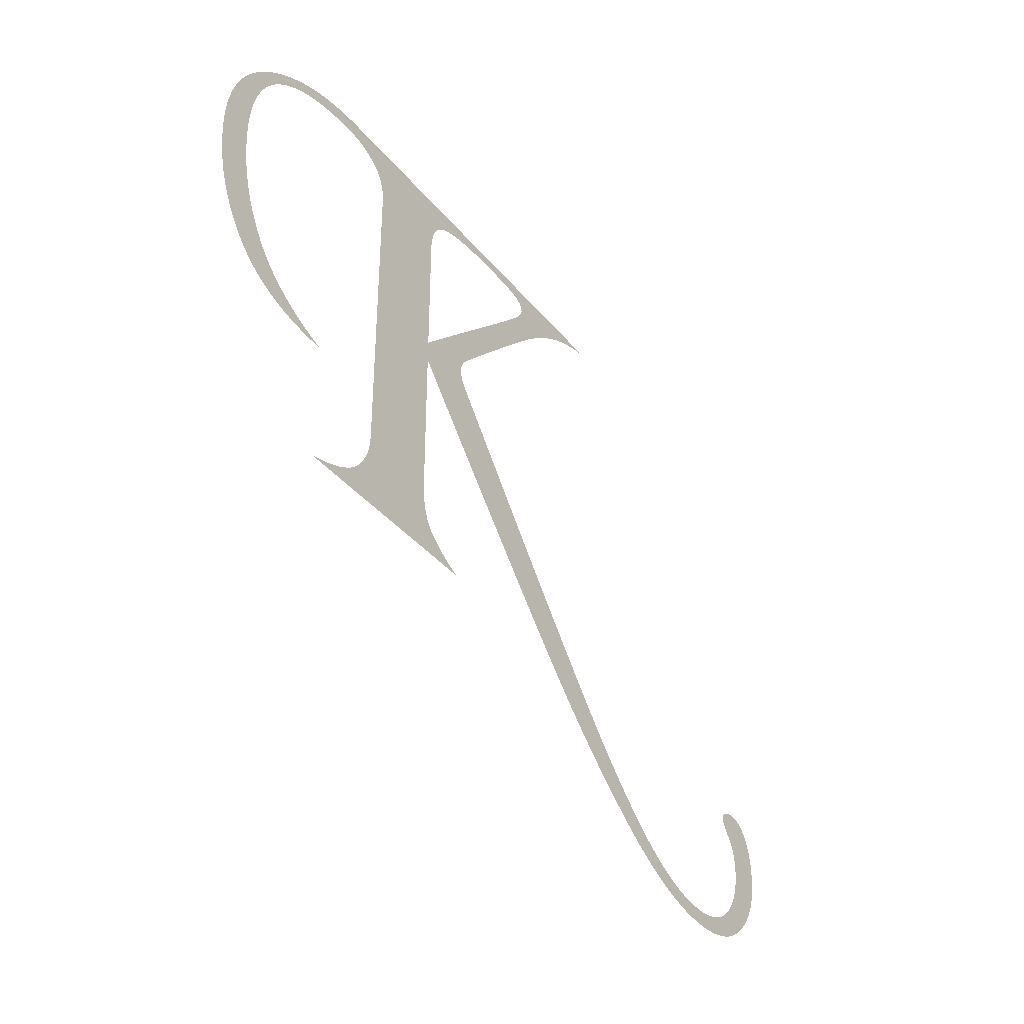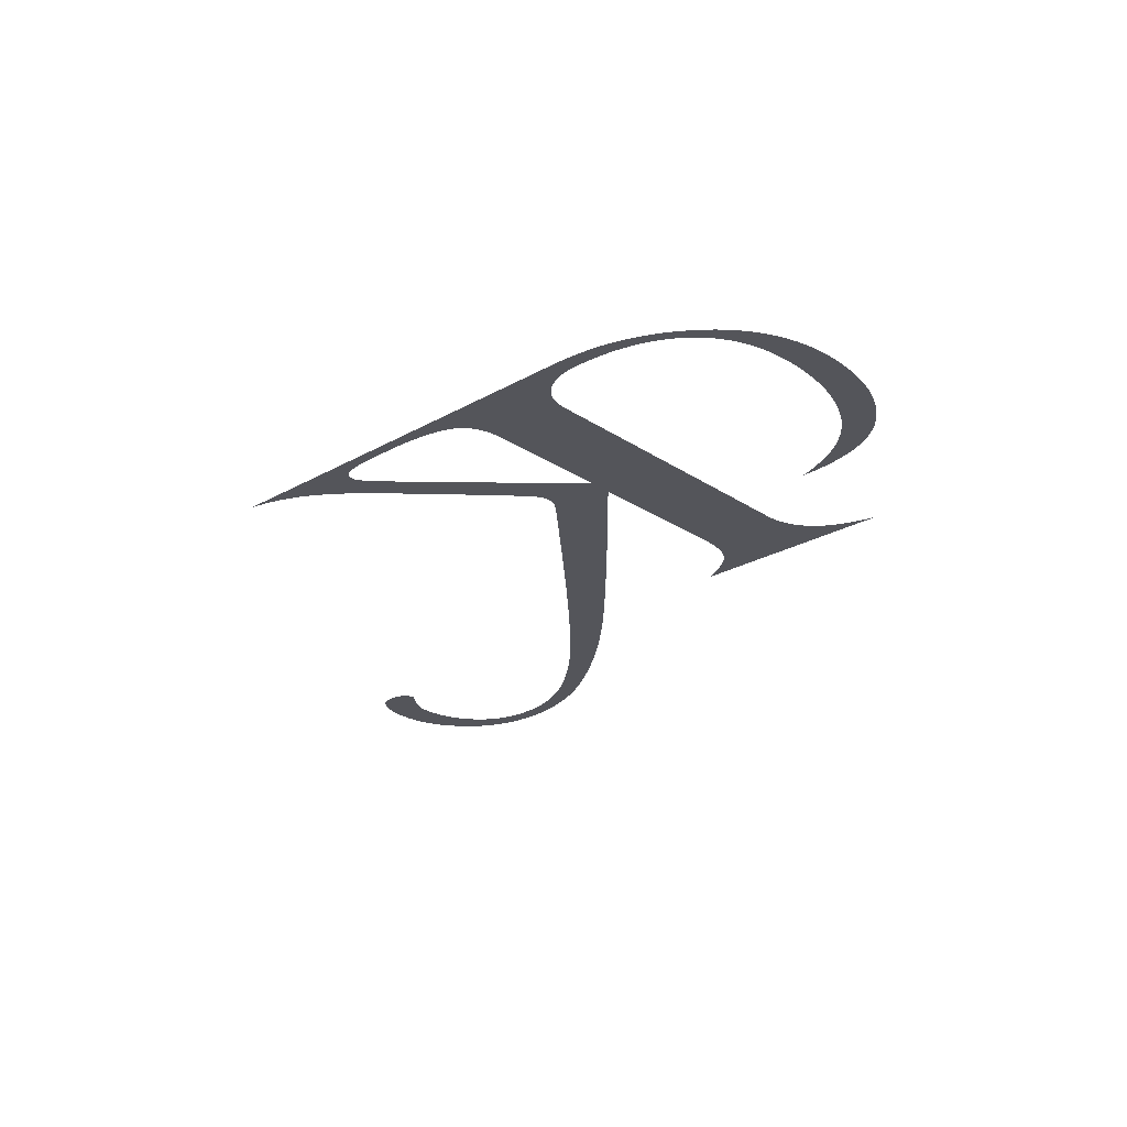
<metadata>
{"format":"obj","ext":"obj","renderer":"f3d","projection":"perspective","resolution":1024,"background":"white","views":[{"elev":-37.3,"azim":-55.9,"up":"+Y"},{"elev":-25.0,"azim":-137.3,"up":"+Z"}]}
</metadata>
<code>
o Text
v 0.25 0.5498 0
v 0.8057 0.5498 0
v 0.7979 0.5483 0
v 0.7903 0.5467 0
v 0.7828 0.5448 0
v 0.7755 0.5428 0
v 0.7684 0.5406 0
v 0.7614 0.5382 0
v 0.7546 0.5357 0
v 0.7479 0.5329 0
v 0.7414 0.53 0
v 0.7351 0.527 0
v 0.729 0.5237 0
v 0.723 0.5203 0
v 0.7171 0.5167 0
v 0.7112 0.5129 0
v 0.7053 0.5089 0
v 0.6994 0.5048 0
v 0.6936 0.5005 0
v 0.6877 0.4961 0
v 0.6819 0.4915 0
v 0.6761 0.4867 0
v 0.6702 0.4817 0
v 0.6644 0.4766 0
v 0.6586 0.4713 0
v 0.6529 0.4658 0
v 0.647 0.4601 0
v 0.6409 0.4542 0
v 0.6345 0.448 0
v 0.628 0.4415 0
v 0.6212 0.4348 0
v 0.6141 0.4279 0
v 0.6069 0.4207 0
v 0.5994 0.4132 0
v 0.5917 0.4055 0
v 0.5837 0.3976 0
v 0.5755 0.3894 0
v 0.5671 0.3809 0
v 0.5589 0.3726 0
v 0.5513 0.3649 0
v 0.5442 0.3577 0
v 0.5377 0.3511 0
v 0.5318 0.345 0
v 0.5265 0.3395 0
v 0.5218 0.3346 0
v 0.5176 0.3302 0
v 0.514 0.3264 0
v 0.511 0.3232 0
v 0.5086 0.3205 0
v 0.5068 0.3184 0
v 0.5053 0.3166 0
v 0.5039 0.3147 0
v 0.5027 0.3128 0
v 0.5016 0.3109 0
v 0.5006 0.309 0
v 0.4998 0.307 0
v 0.4991 0.305 0
v 0.4985 0.303 0
v 0.498 0.301 0
v 0.4977 0.2989 0
v 0.4975 0.2969 0
v 0.4975 0.2948 0
v 0.4975 0.293 0
v 0.4978 0.2913 0
v 0.4982 0.2894 0
v 0.4988 0.2875 0
v 0.4995 0.2855 0
v 0.5004 0.2835 0
v 0.5015 0.2814 0
v 0.5027 0.2792 0
v 0.5041 0.2769 0
v 0.5057 0.2746 0
v 0.5074 0.2723 0
v 0.5093 0.2698 0
v 0.5118 0.2667 0
v 0.5155 0.2621 0
v 0.5204 0.2562 0
v 0.5264 0.2489 0
v 0.5335 0.2402 0
v 0.5418 0.23 0
v 0.5513 0.2185 0
v 0.5618 0.2057 0
v 0.5736 0.1914 0
v 0.5865 0.1757 0
v 0.6005 0.1587 0
v 0.6157 0.1402 0
v 0.6314 0.1212 0
v 0.6469 0.1025 0
v 0.6622 0.0842 0
v 0.6773 0.06616 0
v 0.6922 0.04844 0
v 0.7069 0.03104 0
v 0.7215 0.01395 0
v 0.7358 -0.002815 -0
v 0.75 -0.01927 -0
v 0.764 -0.0354 -0
v 0.7778 -0.05122 -0
v 0.7914 -0.06672 -0
v 0.8048 -0.08177 -0
v 0.818 -0.09621 -0
v 0.8311 -0.1101 -0
v 0.844 -0.1233 -0
v 0.8567 -0.136 -0
v 0.8692 -0.148 -0
v 0.8815 -0.1595 -0
v 0.8937 -0.1703 -0
v 0.9056 -0.1806 -0
v 0.9174 -0.1902 -0
v 0.929 -0.1993 -0
v 0.9405 -0.2078 -0
v 0.9518 -0.2156 -0
v 0.963 -0.2227 -0
v 0.9742 -0.2292 -0
v 0.9854 -0.235 -0
v 0.9965 -0.2401 -0
v 1.007 -0.2445 -0
v 1.018 -0.2483 -0
v 1.029 -0.2513 -0
v 1.04 -0.2537 -0
v 1.051 -0.2554 -0
v 1.062 -0.2564 -0
v 1.073 -0.2568 -0
v 1.081 -0.2565 -0
v 1.09 -0.2558 -0
v 1.098 -0.2547 -0
v 1.106 -0.2531 -0
v 1.113 -0.251 -0
v 1.12 -0.2485 -0
v 1.127 -0.2455 -0
v 1.133 -0.2421 -0
v 1.139 -0.2382 -0
v 1.145 -0.2339 -0
v 1.151 -0.2291 -0
v 1.156 -0.2238 -0
v 1.161 -0.2182 -0
v 1.165 -0.2125 -0
v 1.169 -0.2065 -0
v 1.172 -0.2004 -0
v 1.176 -0.194 -0
v 1.178 -0.1875 -0
v 1.181 -0.1808 -0
v 1.182 -0.1739 -0
v 1.184 -0.1668 -0
v 1.185 -0.1595 -0
v 1.186 -0.1521 -0
v 1.186 -0.1444 -0
v 1.186 -0.1408 -0
v 1.186 -0.1373 -0
v 1.185 -0.1339 -0
v 1.185 -0.1307 -0
v 1.184 -0.1275 -0
v 1.183 -0.1245 -0
v 1.183 -0.1215 -0
v 1.182 -0.1187 -0
v 1.181 -0.116 -0
v 1.179 -0.1134 -0
v 1.178 -0.1109 -0
v 1.177 -0.1085 -0
v 1.175 -0.1062 -0
v 1.173 -0.1039 -0
v 1.172 -0.1016 -0
v 1.17 -0.09929 -0
v 1.169 -0.09699 -0
v 1.167 -0.0947 -0
v 1.165 -0.09242 -0
v 1.164 -0.09014 -0
v 1.162 -0.08786 -0
v 1.16 -0.0856 -0
v 1.159 -0.08334 -0
v 1.157 -0.08108 -0
v 1.157 -0.07916 -0
v 1.157 -0.07734 -0
v 1.158 -0.07562 -0
v 1.158 -0.074 -0
v 1.159 -0.07247 -0
v 1.16 -0.07105 -0
v 1.16 -0.06973 -0
v 1.161 -0.06851 -0
v 1.163 -0.06738 -0
v 1.164 -0.06636 -0
v 1.165 -0.06544 -0
v 1.167 -0.06461 -0
v 1.168 -0.06387 -0
v 1.17 -0.06319 -0
v 1.172 -0.06258 -0
v 1.173 -0.06203 -0
v 1.175 -0.06155 -0
v 1.176 -0.06113 -0
v 1.178 -0.06077 -0
v 1.18 -0.06048 -0
v 1.181 -0.06026 -0
v 1.183 -0.0601 -0
v 1.184 -0.06 -0
v 1.186 -0.05997 -0
v 1.19 -0.06012 -0
v 1.194 -0.06058 -0
v 1.197 -0.06134 -0
v 1.201 -0.06241 -0
v 1.204 -0.06378 -0
v 1.207 -0.06546 -0
v 1.21 -0.06744 -0
v 1.213 -0.06973 -0
v 1.216 -0.07232 -0
v 1.218 -0.07522 -0
v 1.22 -0.07842 -0
v 1.223 -0.08193 -0
v 1.225 -0.08566 -0
v 1.226 -0.08955 -0
v 1.228 -0.09359 -0
v 1.229 -0.09778 -0
v 1.231 -0.1021 -0
v 1.232 -0.1066 -0
v 1.233 -0.1113 -0
v 1.233 -0.1161 -0
v 1.234 -0.121 -0
v 1.234 -0.1262 -0
v 1.235 -0.1314 -0
v 1.235 -0.1368 -0
v 1.235 -0.1462 -0
v 1.234 -0.1553 -0
v 1.232 -0.1642 -0
v 1.23 -0.173 -0
v 1.227 -0.1816 -0
v 1.224 -0.1899 -0
v 1.22 -0.1981 -0
v 1.216 -0.2061 -0
v 1.211 -0.2139 -0
v 1.205 -0.2215 -0
v 1.199 -0.2289 -0
v 1.192 -0.2361 -0
v 1.185 -0.2429 -0
v 1.177 -0.2491 -0
v 1.169 -0.2547 -0
v 1.161 -0.2598 -0
v 1.152 -0.2642 -0
v 1.143 -0.2681 -0
v 1.133 -0.2713 -0
v 1.123 -0.274 -0
v 1.113 -0.2761 -0
v 1.103 -0.2775 -0
v 1.092 -0.2784 -0
v 1.08 -0.2787 -0
v 1.066 -0.2783 -0
v 1.051 -0.2769 -0
v 1.036 -0.2746 -0
v 1.021 -0.2713 -0
v 1.006 -0.2672 -0
v 0.991 -0.2621 -0
v 0.9757 -0.2562 -0
v 0.9603 -0.2492 -0
v 0.9448 -0.2414 -0
v 0.9291 -0.2327 -0
v 0.9133 -0.223 -0
v 0.8974 -0.2124 -0
v 0.8814 -0.2011 -0
v 0.8653 -0.1893 -0
v 0.8493 -0.177 -0
v 0.8331 -0.1642 -0
v 0.817 -0.1509 -0
v 0.8008 -0.137 -0
v 0.7845 -0.1227 -0
v 0.7683 -0.1079 -0
v 0.7519 -0.09254 -0
v 0.7356 -0.07669 -0
v 0.7192 -0.06035 -0
v 0.7027 -0.0435 -0
v 0.6857 -0.0257 -0
v 0.6675 -0.006534 -0
v 0.6482 0.01401 0
v 0.6277 0.03594 0
v 0.6061 0.05925 0
v 0.5834 0.08393 0
v 0.5595 0.11 0
v 0.5345 0.1374 0
v 0.5084 0.1663 0
v 0.4811 0.1965 0
v 0.4527 0.228 0
v 0.4231 0.261 0
v 0.4231 0.05997 0
v 0.4233 0.05187 0
v 0.4237 0.0442 0
v 0.4245 0.03695 0
v 0.4255 0.03012 0
v 0.4268 0.02372 0
v 0.4284 0.01774 0
v 0.4303 0.01218 0
v 0.4325 0.007038 0
v 0.435 0.002323 0
v 0.4378 -0.001971 -0
v 0.4409 -0.005842 -0
v 0.4443 -0.009291 -0
v 0.4478 -0.01248 -0
v 0.4516 -0.01558 -0
v 0.4554 -0.01858 -0
v 0.4594 -0.02149 -0
v 0.4635 -0.02431 -0
v 0.4677 -0.02703 -0
v 0.4721 -0.02966 -0
v 0.4765 -0.03219 -0
v 0.4812 -0.03463 -0
v 0.4859 -0.03697 -0
v 0.4908 -0.03923 -0
v 0.4958 -0.04138 -0
v 0.2078 -0.04138 -0
v 0.2176 -0.03905 -0
v 0.227 -0.03653 -0
v 0.2358 -0.03384 -0
v 0.244 -0.03097 -0
v 0.2518 -0.02792 -0
v 0.259 -0.0247 -0
v 0.2656 -0.02131 -0
v 0.2718 -0.01774 -0
v 0.2774 -0.01399 -0
v 0.2824 -0.01006 -0
v 0.287 -0.005965 -0
v 0.291 -0.001689 -0
v 0.2945 0.002739 0
v 0.2978 0.007296 0
v 0.3008 0.01198 0
v 0.3034 0.0168 0
v 0.3057 0.02174 0
v 0.3077 0.02682 0
v 0.3095 0.03202 0
v 0.3109 0.03735 0
v 0.3119 0.04281 0
v 0.3127 0.0484 0
v 0.3132 0.05412 0
v 0.3133 0.05997 0
v 0.3133 0.4611 0
v 0.3132 0.4669 0
v 0.3127 0.4724 0
v 0.3119 0.4777 0
v 0.3108 0.4826 0
v 0.3093 0.4873 0
v 0.3075 0.4918 0
v 0.3054 0.4959 0
v 0.303 0.4998 0
v 0.3003 0.5034 0
v 0.2972 0.5068 0
v 0.2938 0.5099 0
v 0.2901 0.5127 0
v 0.2862 0.5152 0
v 0.2822 0.5176 0
v 0.278 0.5197 0
v 0.2737 0.5216 0
v 0.2694 0.5233 0
v 0.2649 0.5247 0
v 0.2603 0.5259 0
v 0.2556 0.5269 0
v 0.2508 0.5277 0
v 0.2458 0.5283 0
v 0.2408 0.5286 0
v 0.2356 0.5287 0
v 0.2207 0.5284 0
v 0.2064 0.5275 0
v 0.1926 0.5261 0
v 0.1795 0.524 0
v 0.1669 0.5213 0
v 0.1549 0.5181 0
v 0.1434 0.5142 0
v 0.1326 0.5098 0
v 0.1223 0.5047 0
v 0.1126 0.4991 0
v 0.1035 0.4929 0
v 0.09502 0.4861 0
v 0.08712 0.4786 0
v 0.07992 0.4706 0
v 0.0734 0.4619 0
v 0.06757 0.4526 0
v 0.06242 0.4427 0
v 0.05796 0.4321 0
v 0.05419 0.4209 0
v 0.0511 0.4091 0
v 0.0487 0.3967 0
v 0.04698 0.3836 0
v 0.04595 0.3699 0
v 0.04561 0.3556 0
v 0.04587 0.3418 0
v 0.04665 0.3283 0
v 0.04796 0.3152 0
v 0.04978 0.3023 0
v 0.05213 0.2898 0
v 0.055 0.2776 0
v 0.0584 0.2656 0
v 0.06231 0.254 0
v 0.06675 0.2427 0
v 0.07171 0.2318 0
v 0.07719 0.2211 0
v 0.08319 0.2107 0
v 0.0898 0.2008 0
v 0.09709 0.1913 0
v 0.1051 0.1823 0
v 0.1137 0.1738 0
v 0.1231 0.1658 0
v 0.1331 0.1583 0
v 0.1439 0.1512 0
v 0.1553 0.1447 0
v 0.1674 0.1386 0
v 0.1801 0.133 0
v 0.1936 0.1279 0
v 0.2078 0.1233 0
v 0.1902 0.1237 0
v 0.1734 0.125 0
v 0.1575 0.127 0
v 0.1424 0.1299 0
v 0.1281 0.1336 0
v 0.1147 0.1381 0
v 0.102 0.1434 0
v 0.09028 0.1496 0
v 0.07934 0.1566 0
v 0.06923 0.1644 0
v 0.05996 0.173 0
v 0.05152 0.1824 0
v 0.04383 0.1925 0
v 0.03681 0.2031 0
v 0.03046 0.2141 0
v 0.02477 0.2255 0
v 0.01976 0.2374 0
v 0.01541 0.2498 0
v 0.01174 0.2626 0
v 0.008727 0.2759 0
v 0.006387 0.2896 0
v 0.004716 0.3038 0
v 0.003713 0.3185 0
v 0.003378 0.3336 0
v 0.003883 0.3498 0
v 0.005396 0.3654 0
v 0.007918 0.3805 0
v 0.01145 0.395 0
v 0.01599 0.409 0
v 0.02154 0.4224 0
v 0.02809 0.4353 0
v 0.03566 0.4475 0
v 0.04424 0.4593 0
v 0.05382 0.4705 0
v 0.06441 0.4811 0
v 0.07601 0.4911 0
v 0.08832 0.5005 0
v 0.101 0.5091 0
v 0.1141 0.5168 0
v 0.1276 0.5237 0
v 0.1415 0.5299 0
v 0.1558 0.5352 0
v 0.1705 0.5396 0
v 0.1856 0.5433 0
v 0.2011 0.5462 0
v 0.217 0.5482 0
v 0.2333 0.5494 0
v 0.4231 0.4611 0
v 0.4231 0.2914 0
v 0.4308 0.2989 0
v 0.4389 0.3068 0
v 0.4474 0.3151 0
v 0.4563 0.3238 0
v 0.4657 0.3328 0
v 0.4754 0.3423 0
v 0.4856 0.3521 0
v 0.4962 0.3623 0
v 0.5072 0.3729 0
v 0.5186 0.3839 0
v 0.5304 0.3953 0
v 0.5427 0.4071 0
v 0.5547 0.4187 0
v 0.5659 0.4294 0
v 0.5762 0.4394 0
v 0.5856 0.4486 0
v 0.5942 0.4569 0
v 0.602 0.4645 0
v 0.6089 0.4713 0
v 0.6149 0.4773 0
v 0.6201 0.4825 0
v 0.6244 0.4869 0
v 0.6279 0.4905 0
v 0.6305 0.4932 0
v 0.6326 0.4956 0
v 0.6345 0.4978 0
v 0.6362 0.5 0
v 0.6378 0.5021 0
v 0.6391 0.504 0
v 0.6403 0.5059 0
v 0.6413 0.5077 0
v 0.6421 0.5094 0
v 0.6428 0.511 0
v 0.6432 0.5125 0
v 0.6435 0.5139 0
v 0.6436 0.5152 0
v 0.6435 0.5173 0
v 0.6431 0.5192 0
v 0.6425 0.521 0
v 0.6417 0.5227 0
v 0.6406 0.5242 0
v 0.6393 0.5257 0
v 0.6377 0.527 0
v 0.6359 0.5282 0
v 0.6338 0.5292 0
v 0.6316 0.5302 0
v 0.629 0.531 0
v 0.6263 0.5317 0
v 0.6233 0.5323 0
v 0.6201 0.5328 0
v 0.6167 0.5333 0
v 0.6132 0.5338 0
v 0.6094 0.5342 0
v 0.6055 0.5345 0
v 0.6013 0.5348 0
v 0.597 0.5351 0
v 0.5925 0.5352 0
v 0.5877 0.5354 0
v 0.5828 0.5354 0
v 0.5777 0.5355 0
v 0.5524 0.5355 0
v 0.5419 0.5354 0
v 0.5318 0.5351 0
v 0.5222 0.5347 0
v 0.5131 0.534 0
v 0.5044 0.5332 0
v 0.4961 0.5322 0
v 0.4883 0.531 0
v 0.4809 0.5297 0
v 0.4739 0.5281 0
v 0.4674 0.5264 0
v 0.4613 0.5245 0
v 0.4557 0.5224 0
v 0.4505 0.52 0
v 0.4457 0.517 0
v 0.4414 0.5136 0
v 0.4376 0.5098 0
v 0.4342 0.5054 0
v 0.4313 0.5005 0
v 0.4288 0.4952 0
v 0.4268 0.4893 0
v 0.4252 0.483 0
v 0.424 0.4762 0
v 0.4234 0.4689 0
f 2 1 448
f 448 3 2
f 447 3 448
f 447 4 3
f 446 4 447
f 446 5 4
f 445 5 446
f 445 6 5
f 444 6 445
f 444 7 6
f 444 8 7
f 443 8 444
f 443 9 8
f 443 511 9
f 511 510 9
f 510 509 9
f 509 10 9
f 443 512 511
f 508 10 509
f 443 513 512
f 507 10 508
f 506 10 507
f 442 513 443
f 442 514 513
f 505 10 506
f 504 10 505
f 442 515 514
f 503 10 504
f 502 10 503
f 442 516 515
f 501 10 502
f 500 10 501
f 442 517 516
f 500 11 10
f 499 11 500
f 498 11 499
f 442 518 517
f 497 11 498
f 442 519 518
f 496 11 497
f 495 11 496
f 495 12 11
f 441 354 442
f 354 353 442
f 353 519 442
f 353 520 519
f 494 12 495
f 352 520 353
f 351 520 352
f 441 355 354
f 350 520 351
f 493 12 494
f 350 521 520
f 349 521 350
f 441 356 355
f 492 12 493
f 492 13 12
f 348 521 349
f 348 522 521
f 441 357 356
f 347 522 348
f 491 13 492
f 346 522 347
f 346 523 522
f 490 13 491
f 441 358 357
f 440 358 441
f 490 14 13
f 345 523 346
f 489 14 490
f 345 524 523
f 344 524 345
f 440 359 358
f 488 14 489
f 488 15 14
f 344 525 524
f 343 525 344
f 487 15 488
f 440 360 359
f 342 525 343
f 486 15 487
f 342 526 525
f 439 360 440
f 486 16 15
f 341 526 342
f 485 16 486
f 439 361 360
f 484 16 485
f 341 527 526
f 484 17 16
f 340 527 341
f 483 17 484
f 482 17 483
f 339 527 340
f 339 528 527
f 439 362 361
f 481 17 482
f 438 362 439
f 481 18 17
f 480 18 481
f 338 528 339
f 479 18 480
f 338 529 528
f 479 19 18
f 438 363 362
f 478 19 479
f 337 529 338
f 477 19 478
f 477 20 19
f 337 530 529
f 437 363 438
f 476 20 477
f 336 530 337
f 437 364 363
f 475 20 476
f 475 21 20
f 335 530 336
f 474 21 475
f 335 531 530
f 473 21 474
f 437 365 364
f 334 531 335
f 473 22 21
f 436 365 437
f 472 22 473
f 334 532 531
f 333 532 334
f 471 22 472
f 471 23 22
f 436 366 365
f 333 533 532
f 332 533 333
f 470 23 471
f 470 24 23
f 435 366 436
f 435 367 366
f 331 533 332
f 469 24 470
f 469 25 24
f 331 534 533
f 330 534 331
f 468 25 469
f 468 26 25
f 435 368 367
f 434 368 435
f 330 449 534
f 329 449 330
f 468 27 26
f 467 27 468
f 434 369 368
f 328 449 329
f 328 450 449
f 467 28 27
f 433 369 434
f 466 28 467
f 466 29 28
f 433 370 369
f 465 29 466
f 465 30 29
f 432 370 433
f 432 371 370
f 465 31 30
f 464 31 465
f 431 371 432
f 464 32 31
f 431 372 371
f 463 32 464
f 463 33 32
f 430 372 431
f 430 373 372
f 463 34 33
f 462 34 463
f 462 35 34
f 430 374 373
f 429 374 430
f 461 35 462
f 461 36 35
f 461 37 36
f 429 375 374
f 460 37 461
f 428 375 429
f 460 38 37
f 459 38 460
f 428 376 375
f 459 39 38
f 427 376 428
f 458 39 459
f 458 40 39
f 427 377 376
f 426 377 427
f 458 41 40
f 457 41 458
f 457 42 41
f 426 378 377
f 456 42 457
f 456 43 42
f 425 378 426
f 456 44 43
f 455 44 456
f 425 379 378
f 455 45 44
f 455 46 45
f 424 379 425
f 454 46 455
f 454 47 46
f 424 380 379
f 454 48 47
f 453 48 454
f 453 49 48
f 453 50 49
f 423 380 424
f 453 51 50
f 453 52 51
f 423 381 380
f 452 52 453
f 452 53 52
f 452 54 53
f 452 55 54
f 452 56 55
f 452 57 56
f 451 57 452
f 451 58 57
f 422 381 423
f 451 59 58
f 422 382 381
f 451 60 59
f 451 61 60
f 450 61 451
f 450 62 61
f 450 63 62
f 450 64 63
f 328 278 450
f 278 64 450
f 278 65 64
f 422 383 382
f 421 383 422
f 278 66 65
f 278 67 66
f 278 68 67
f 278 69 68
f 278 70 69
f 278 71 70
f 421 384 383
f 278 72 71
f 420 384 421
f 278 73 72
f 278 74 73
f 278 75 74
f 278 76 75
f 420 385 384
f 419 385 420
f 278 77 76
f 328 279 278
f 277 77 278
f 277 78 77
f 419 386 385
f 418 386 419
f 277 79 78
f 418 387 386
f 277 80 79
f 417 387 418
f 417 388 387
f 277 81 80
f 276 81 277
f 416 388 417
f 416 389 388
f 276 82 81
f 415 389 416
f 415 390 389
f 276 83 82
f 414 390 415
f 414 391 390
f 275 83 276
f 413 391 414
f 275 84 83
f 413 392 391
f 412 392 413
f 412 393 392
f 275 85 84
f 412 394 393
f 411 394 412
f 274 85 275
f 411 395 394
f 410 395 411
f 274 86 85
f 410 396 395
f 409 396 410
f 409 397 396
f 408 397 409
f 408 398 397
f 407 398 408
f 274 87 86
f 407 399 398
f 406 399 407
f 273 87 274
f 405 399 406
f 405 400 399
f 404 400 405
f 404 401 400
f 403 401 404
f 402 401 403
f 273 88 87
f 272 88 273
f 272 89 88
f 272 90 89
f 271 90 272
f 271 91 90
f 327 279 328
f 327 280 279
f 270 91 271
f 326 280 327
f 326 281 280
f 270 92 91
f 325 281 326
f 325 282 281
f 324 282 325
f 323 282 324
f 323 283 282
f 269 92 270
f 322 283 323
f 269 93 92
f 322 284 283
f 321 284 322
f 321 285 284
f 320 285 321
f 320 286 285
f 319 286 320
f 268 93 269
f 268 94 93
f 319 287 286
f 318 287 319
f 317 287 318
f 317 288 287
f 316 288 317
f 316 289 288
f 315 289 316
f 315 290 289
f 268 95 94
f 315 291 290
f 314 291 315
f 267 95 268
f 314 292 291
f 313 292 314
f 313 293 292
f 312 293 313
f 312 294 293
f 311 294 312
f 311 295 294
f 267 96 95
f 310 295 311
f 310 296 295
f 310 297 296
f 309 297 310
f 266 96 267
f 309 298 297
f 308 298 309
f 308 299 298
f 307 299 308
f 307 300 299
f 306 300 307
f 306 301 300
f 266 97 96
f 305 301 306
f 305 302 301
f 304 302 305
f 304 303 302
f 265 97 266
f 265 98 97
f 193 195 194
f 192 195 193
f 191 195 192
f 191 196 195
f 190 196 191
f 264 98 265
f 189 196 190
f 189 197 196
f 188 197 189
f 187 197 188
f 187 198 197
f 186 198 187
f 185 198 186
f 185 199 198
f 184 199 185
f 183 199 184
f 183 200 199
f 182 200 183
f 181 200 182
f 180 200 181
f 180 201 200
f 179 201 180
f 264 99 98
f 178 201 179
f 178 202 201
f 177 202 178
f 177 203 202
f 176 203 177
f 175 203 176
f 175 204 203
f 174 204 175
f 173 204 174
f 173 205 204
f 172 205 173
f 263 99 264
f 171 205 172
f 171 206 205
f 170 206 171
f 169 206 170
f 263 100 99
f 169 207 206
f 168 207 169
f 167 207 168
f 167 208 207
f 166 208 167
f 166 209 208
f 165 209 166
f 164 209 165
f 262 100 263
f 164 210 209
f 163 210 164
f 262 101 100
f 162 210 163
f 162 211 210
f 161 211 162
f 160 211 161
f 160 212 211
f 159 212 160
f 158 212 159
f 158 213 212
f 261 101 262
f 157 213 158
f 261 102 101
f 156 213 157
f 156 214 213
f 155 214 156
f 154 214 155
f 154 215 214
f 153 215 154
f 153 216 215
f 152 216 153
f 260 102 261
f 260 103 102
f 151 216 152
f 151 217 216
f 150 217 151
f 149 217 150
f 149 218 217
f 148 218 149
f 260 104 103
f 148 219 218
f 259 104 260
f 147 219 148
f 146 219 147
f 145 219 146
f 145 220 219
f 259 105 104
f 258 105 259
f 144 220 145
f 144 221 220
f 258 106 105
f 143 221 144
f 257 106 258
f 143 222 221
f 142 222 143
f 257 107 106
f 142 223 222
f 141 223 142
f 256 107 257
f 256 108 107
f 140 223 141
f 140 224 223
f 139 224 140
f 255 108 256
f 139 225 224
f 255 109 108
f 138 225 139
f 138 226 225
f 255 110 109
f 137 226 138
f 254 110 255
f 137 227 226
f 136 227 137
f 254 111 110
f 253 111 254
f 135 227 136
f 135 228 227
f 253 112 111
f 134 228 135
f 134 229 228
f 253 113 112
f 252 113 253
f 133 229 134
f 133 230 229
f 132 230 133
f 252 114 113
f 251 114 252
f 131 230 132
f 251 115 114
f 131 231 230
f 130 231 131
f 251 116 115
f 250 116 251
f 129 231 130
f 129 232 231
f 250 117 116
f 128 232 129
f 250 118 117
f 127 232 128
f 127 233 232
f 249 118 250
f 126 233 127
f 249 119 118
f 125 233 126
f 249 120 119
f 124 233 125
f 124 234 233
f 249 121 120
f 123 234 124
f 248 121 249
f 248 122 121
f 122 234 123
f 248 234 122
f 248 235 234
f 247 235 248
f 247 236 235
f 246 236 247
f 246 237 236
f 246 238 237
f 245 238 246
f 245 239 238
f 244 239 245
f 244 240 239
f 243 240 244
f 243 241 240
f 242 241 243

</code>
